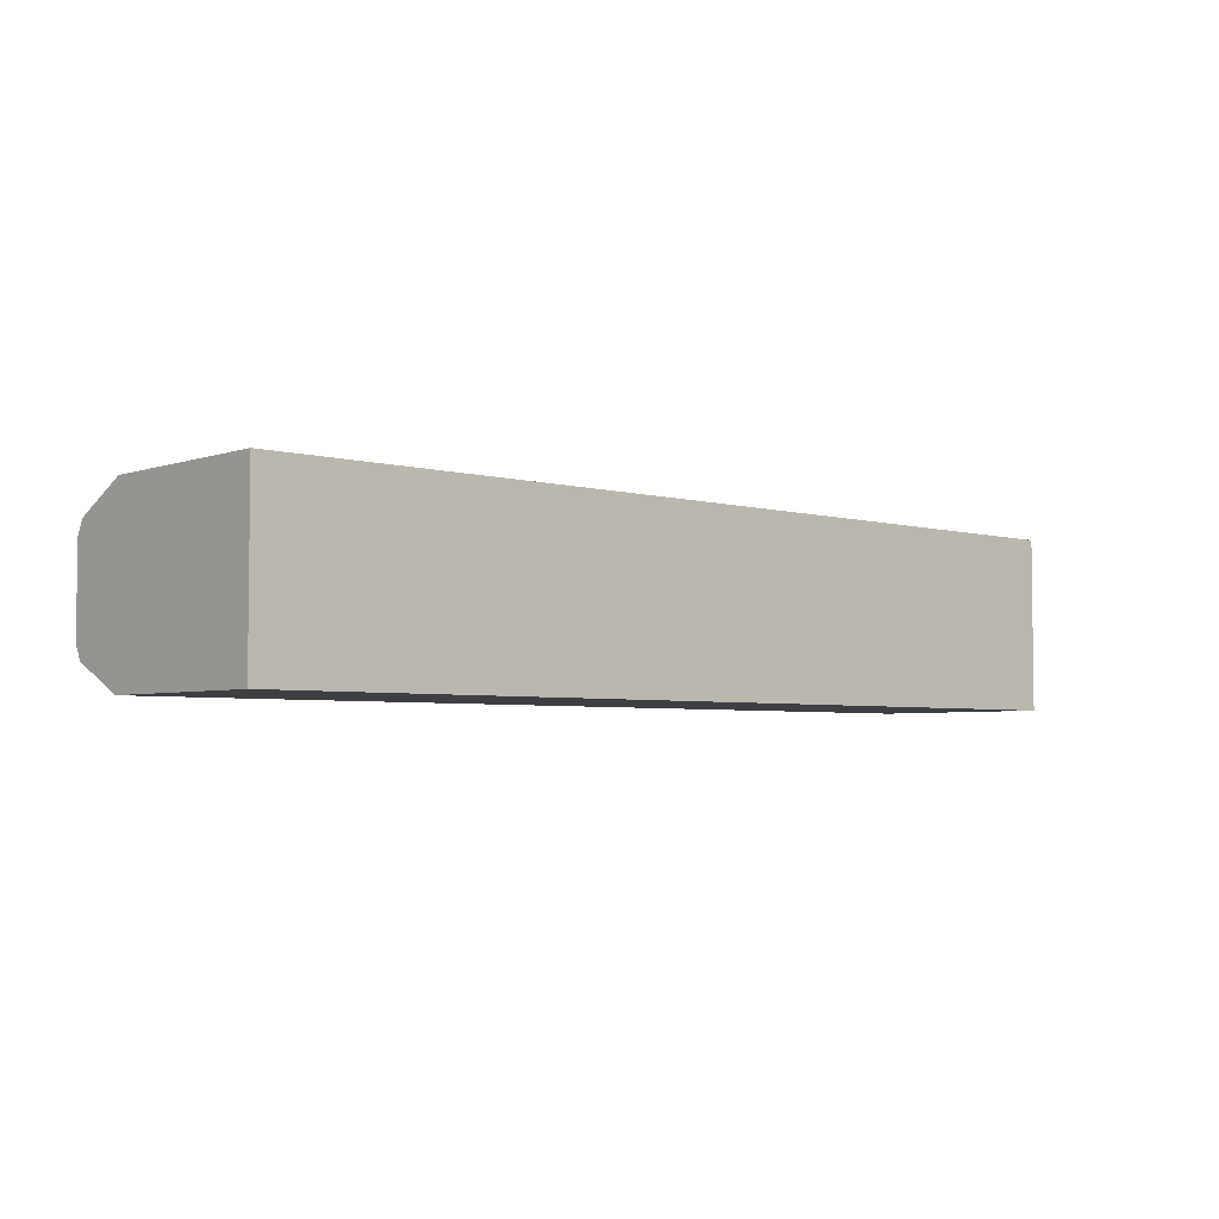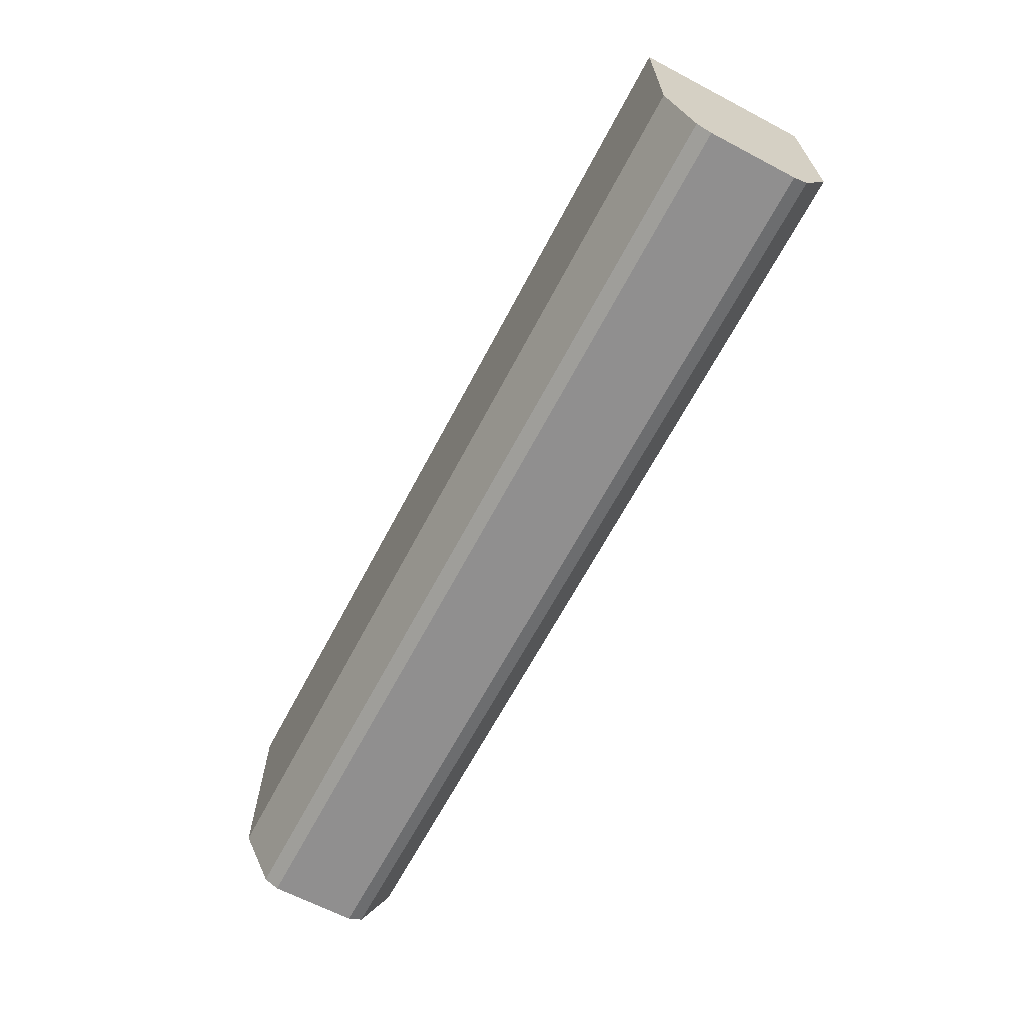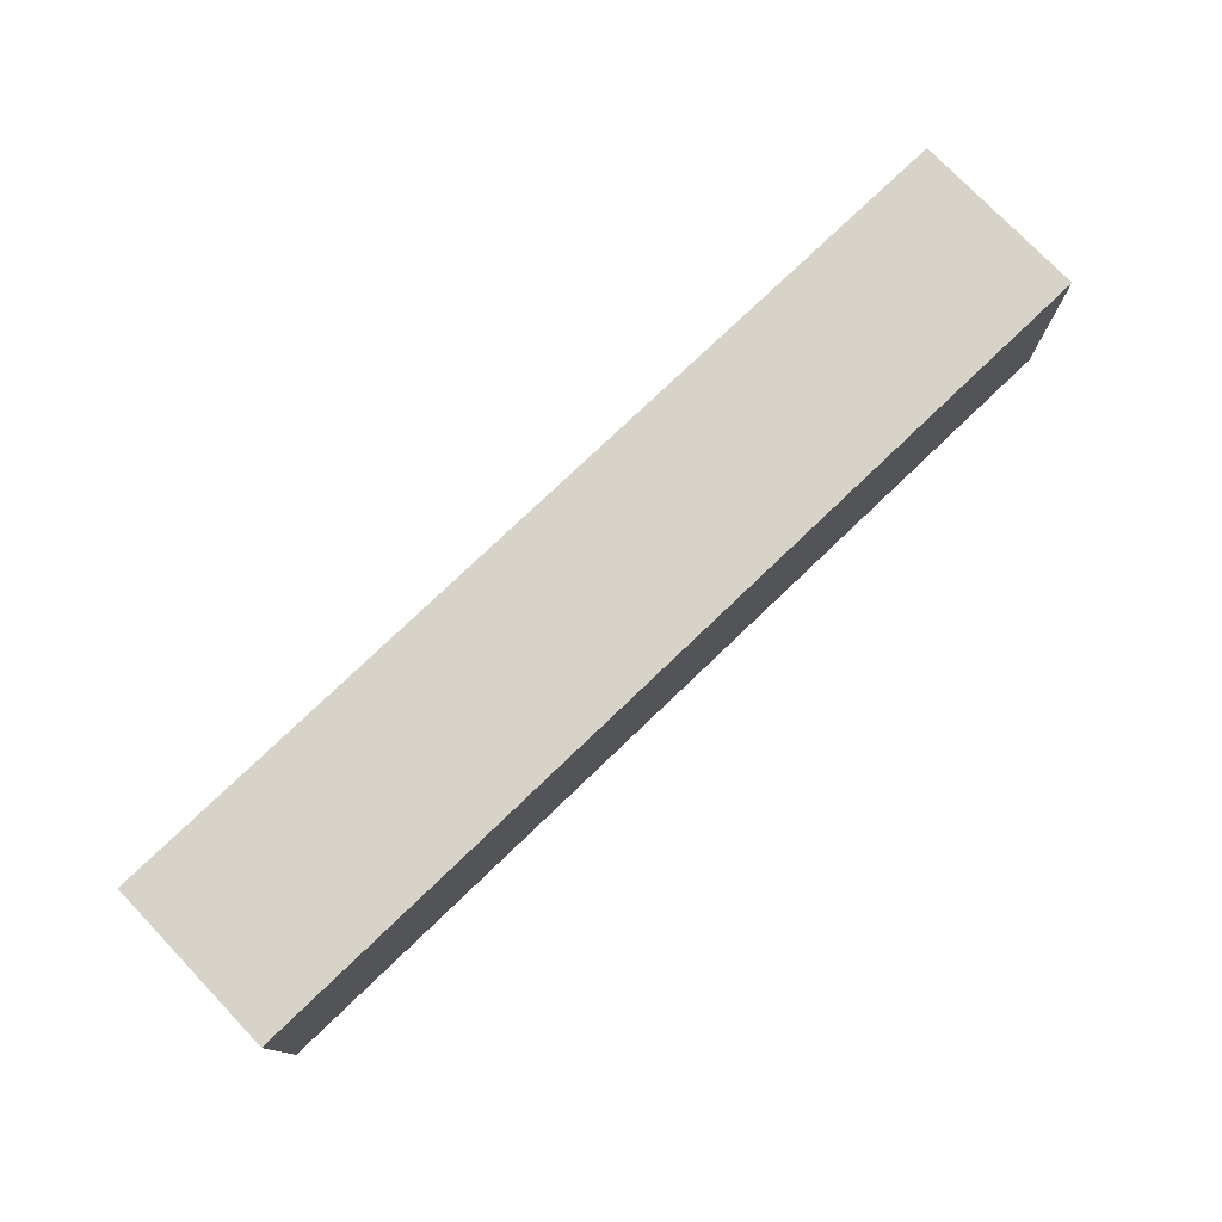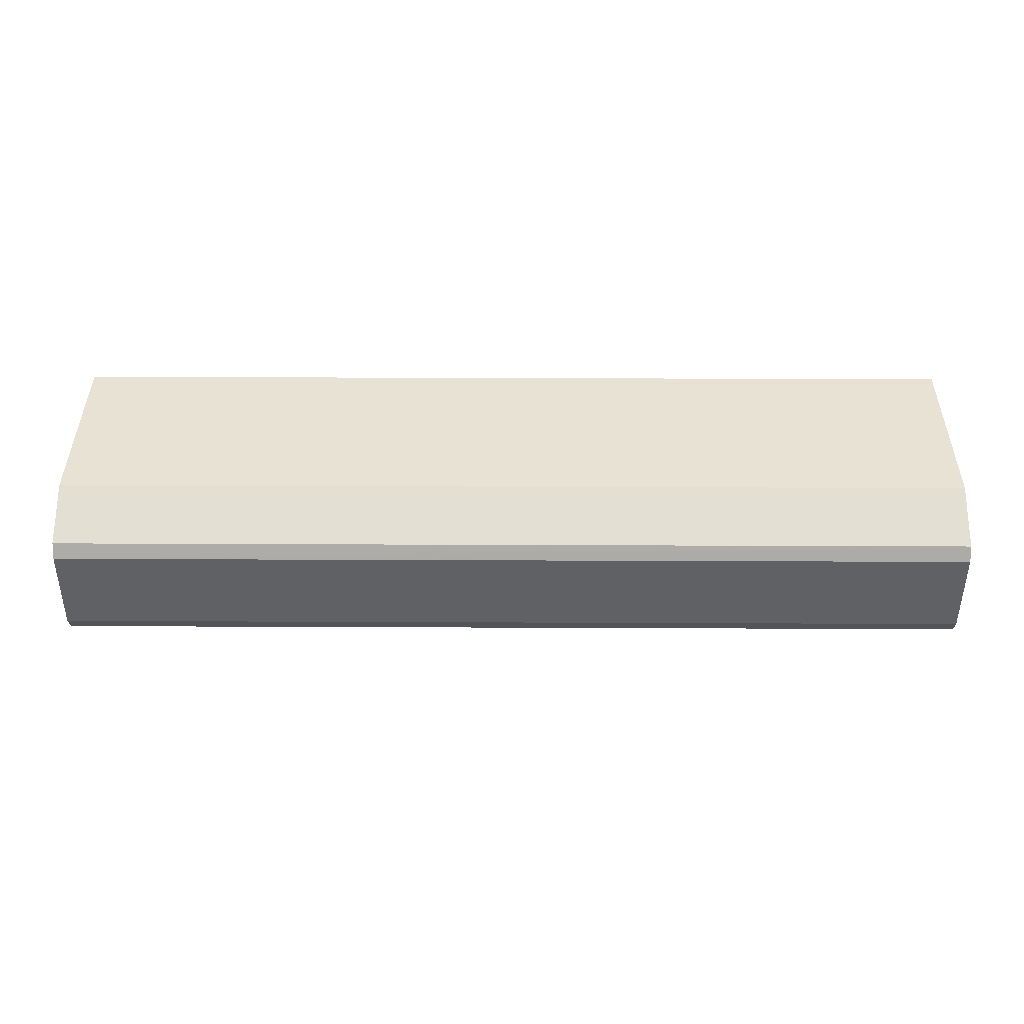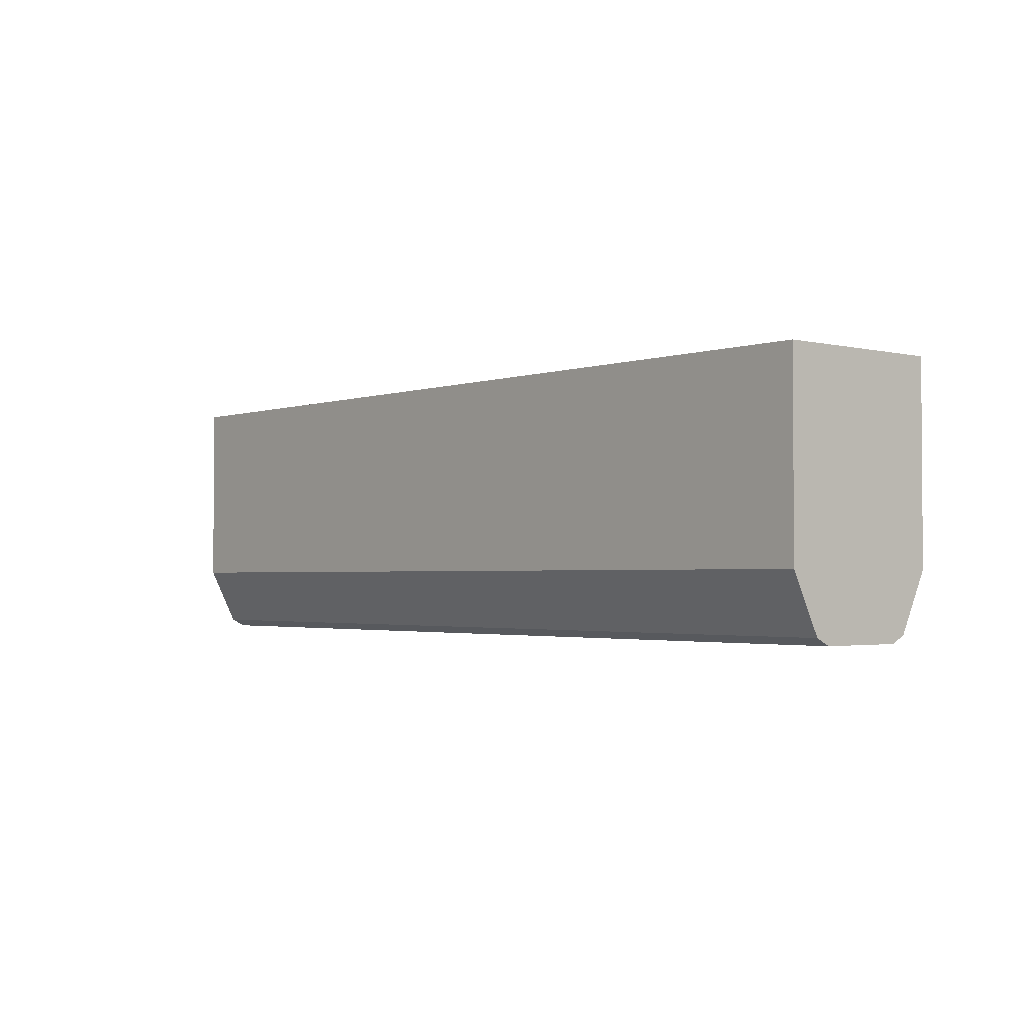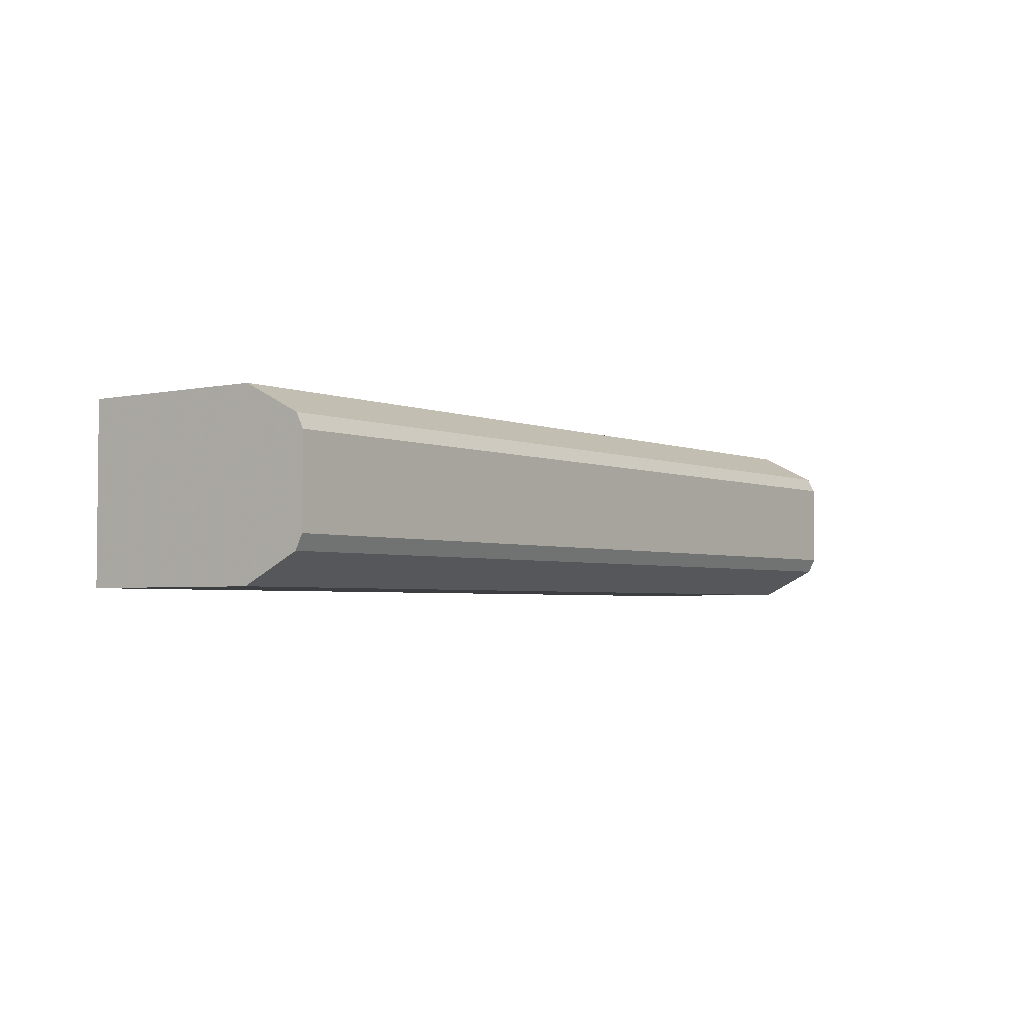
<metadata>
{"format":"obj","ext":"obj","renderer":"f3d","projection":"perspective","resolution":1024,"background":"white","views":[{"elev":-4.2,"azim":-42.2,"up":"+Y"},{"elev":-65.4,"azim":-117.8,"up":"+Z"},{"elev":76.6,"azim":-43.8,"up":"+Z"},{"elev":40.0,"azim":-179.7,"up":"+Y"},{"elev":-2.2,"azim":-130.2,"up":"+Z"},{"elev":-3.3,"azim":126.5,"up":"+Y"}]}
</metadata>
<code>
v -0.6568 0.07526 -0.2859
v -0.6568 0.07526 -0.4515
v -0.6568 -0.07526 -0.2859
v 0.1495 0.07526 -0.2859
v -0.6568 0.05644 -0.4892
v 0.1495 0.07526 -0.4515
v -0.6568 -0.07526 -0.4515
v 0.1495 -0.07526 -0.2859
v -0.6568 0.05017 -0.5017
v 0.1495 0.05644 -0.4892
v -0.6568 -0.05644 -0.4892
v 0.1495 -0.07432 -0.4534
v 0.1495 -0.07526 -0.4515
v -0.6568 0.04905 -0.5023
v 0.1495 0.05017 -0.5017
v -0.6568 -0.05017 -0.5017
v 0.1495 -0.0555 -0.4911
v -0.6568 0.03763 -0.508
v 0.1495 0.03763 -0.508
v -0.6568 -0.03763 -0.508
v 0.1495 -0.05017 -0.5017
v 0.1495 -0.03763 -0.508
f 4 22 19
f 7 17 12
f 4 19 15
f 4 15 10
f 4 10 6
f 5 10 15
f 5 15 9
f 7 11 17
f 7 12 13
f 16 21 17
f 11 16 17
f 14 15 19
f 14 19 18
f 16 20 22
f 16 22 21
f 18 19 22
f 18 22 20
f 4 21 22
f 9 15 14
f 4 17 21
f 1 6 2
f 4 13 12
f 4 12 17
f 1 2 5
f 1 5 9
f 1 9 14
f 1 14 18
f 1 18 20
f 1 16 11
f 1 11 7
f 1 7 3
f 1 20 16
f 1 8 4
f 1 4 6
f 4 8 13
f 2 6 10
f 2 10 5
f 3 7 13
f 3 13 8
f 1 3 8

</code>
